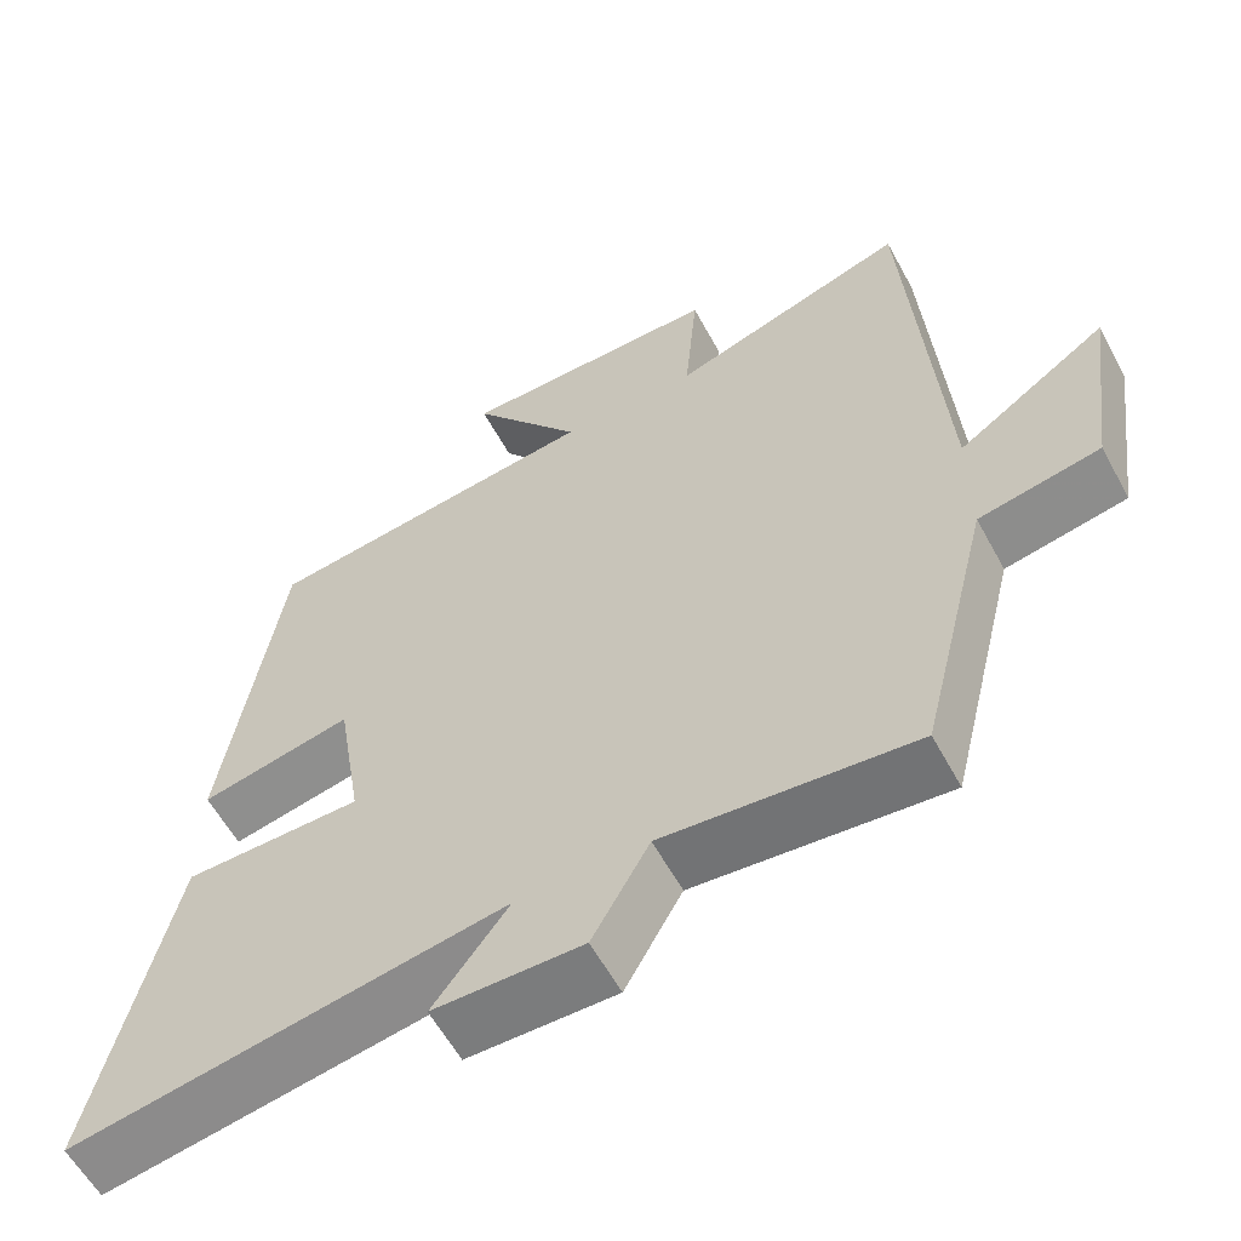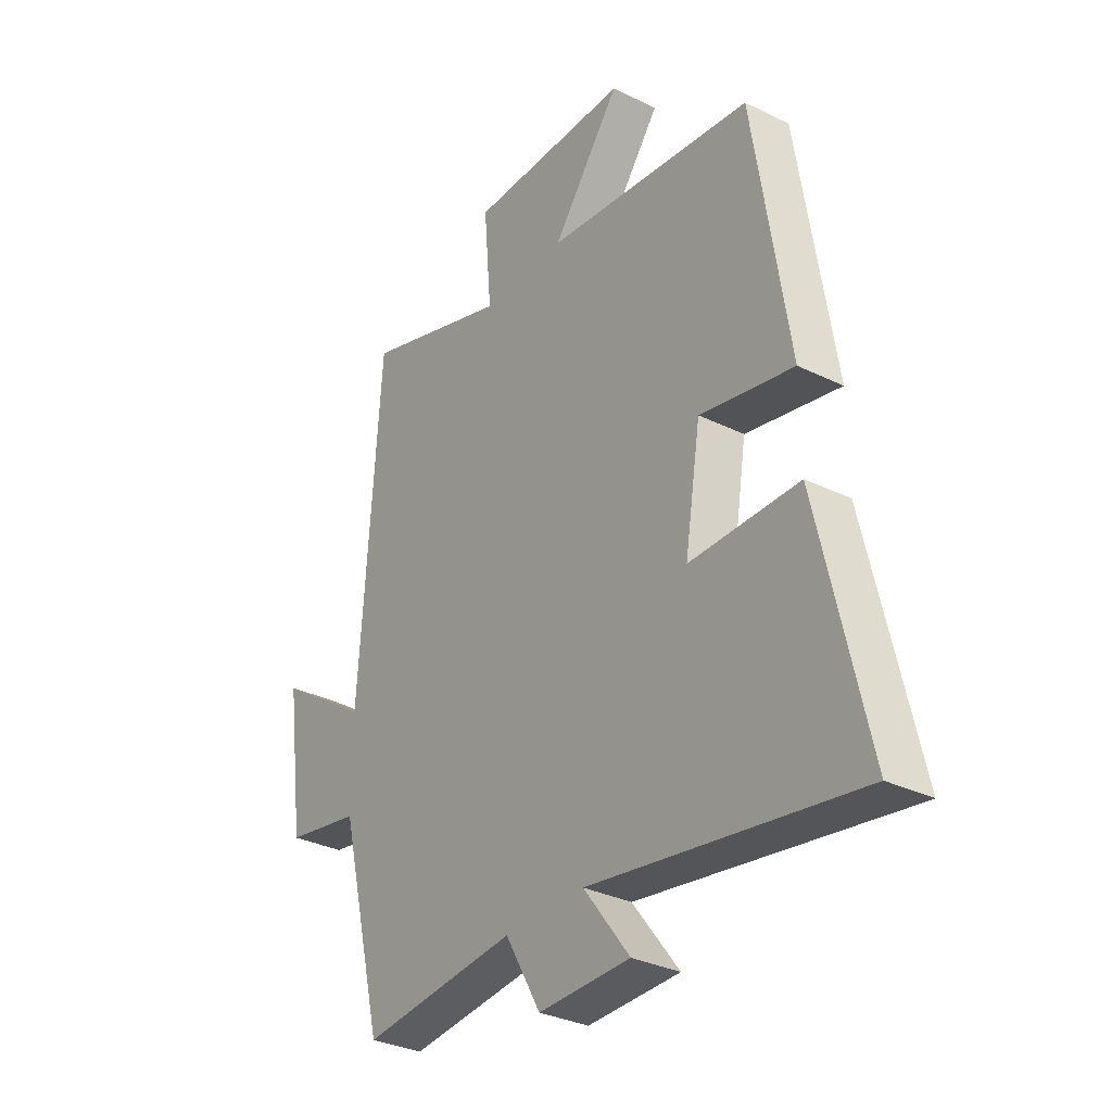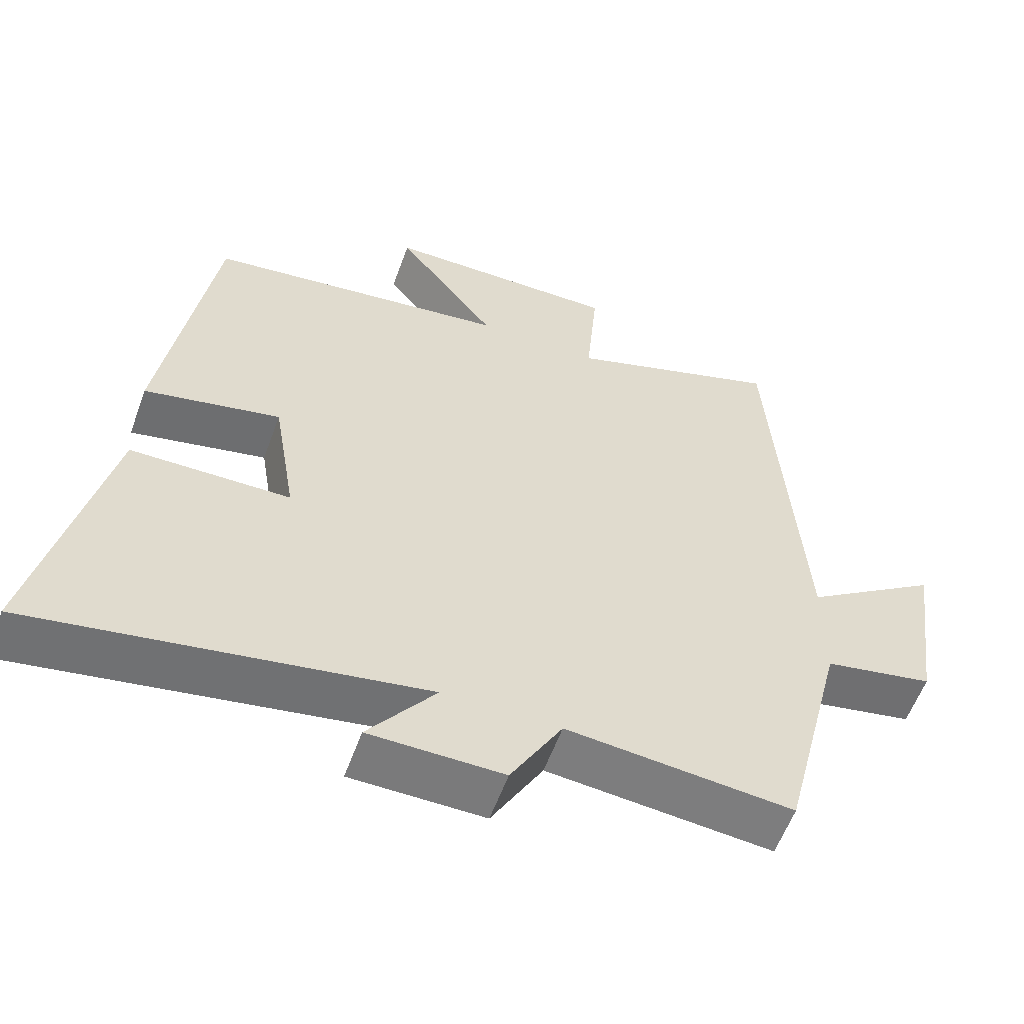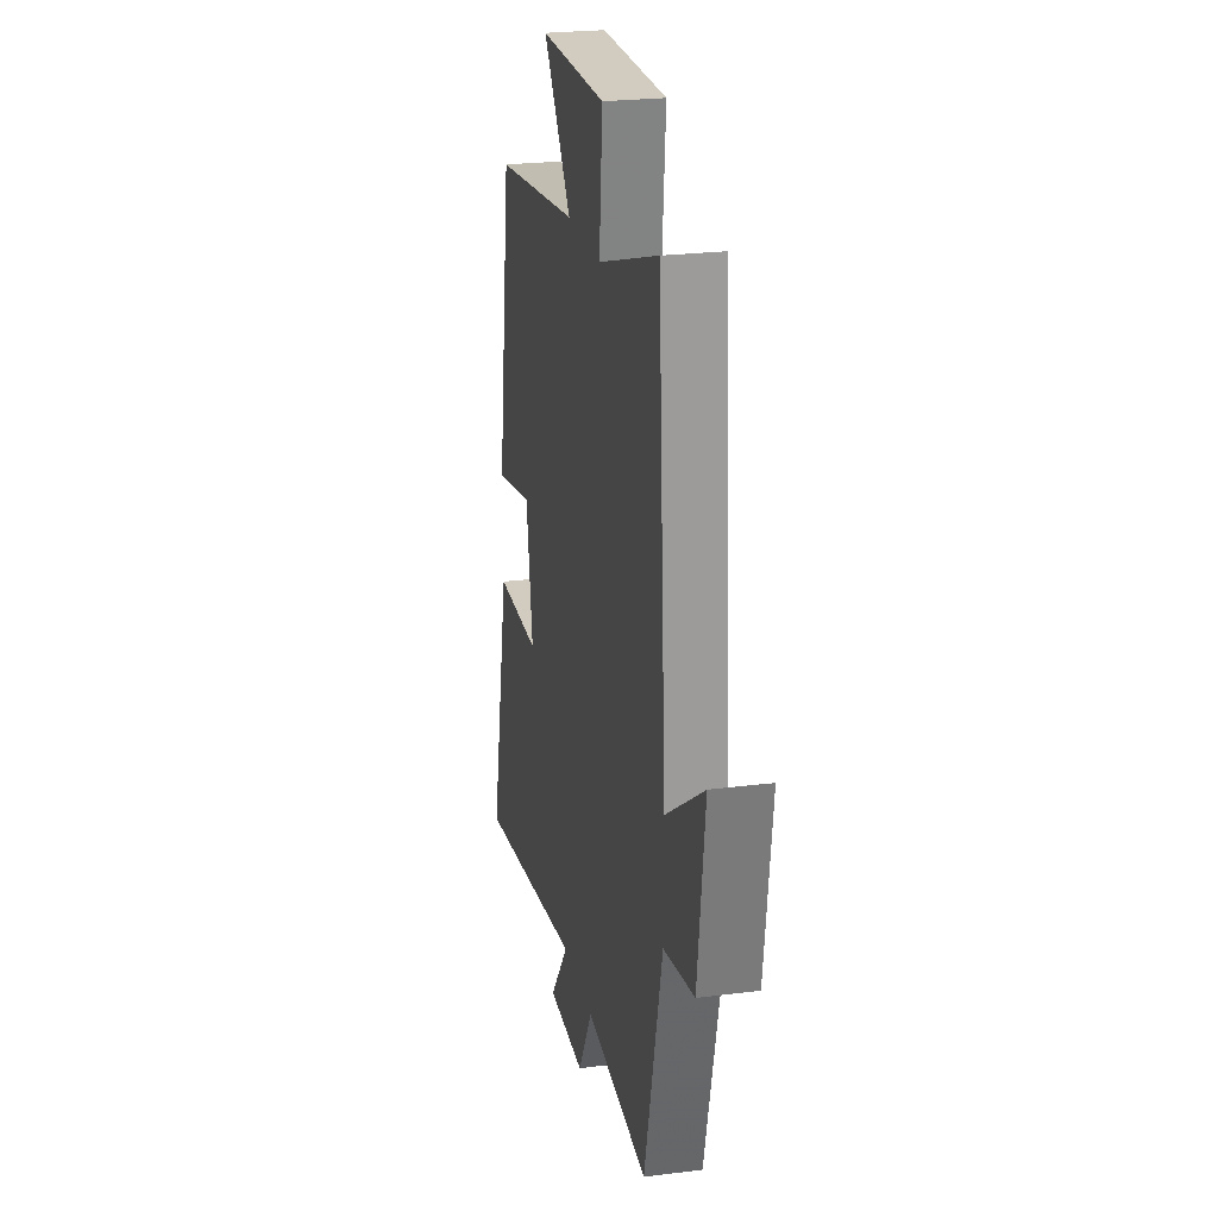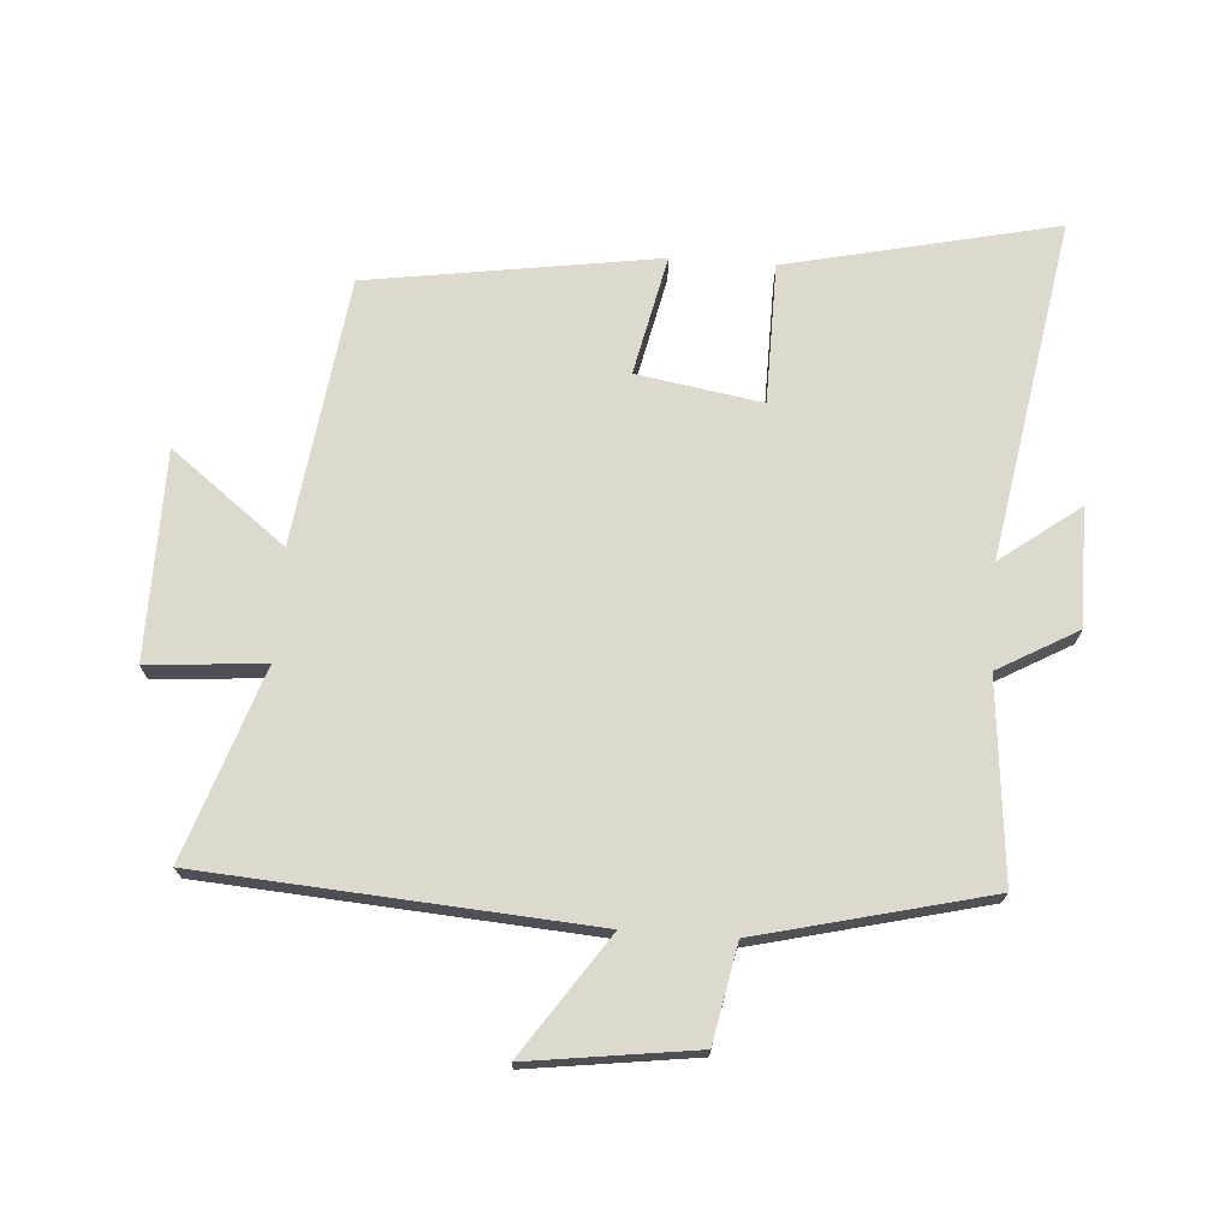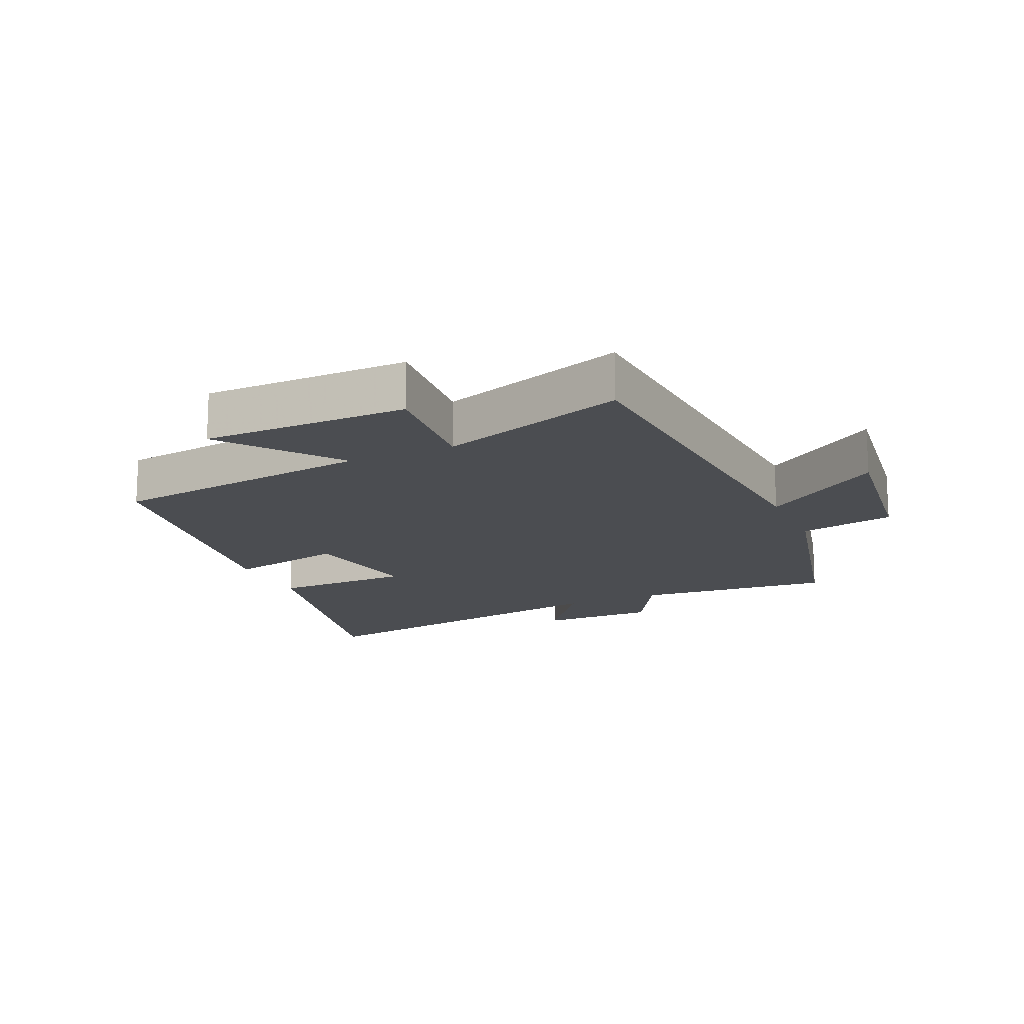
<metadata>
{"format":"obj","ext":"obj","renderer":"f3d","projection":"perspective","resolution":1024,"background":"white","views":[{"elev":-59.0,"azim":28.4,"up":"+Z"},{"elev":-32.4,"azim":-124.3,"up":"+Z"},{"elev":-58.0,"azim":-19.9,"up":"+Z"},{"elev":24.3,"azim":78.2,"up":"+Z"},{"elev":71.7,"azim":94.2,"up":"+Y"},{"elev":-15.8,"azim":24.3,"up":"+Y"}]}
</metadata>
<code>
v -0.596 0.07 -0.59
v -0.5 0.07 -0.167
v -0.28 0.07 -0.165
v -0.312 0.07 0.031
v -0.5 0.07 -0.009
v -0.43 0.07 0.446
v -0.01 0.07 0.5
v -0.148 0.07 0.681
v 0.178 0.07 0.683
v 0.162 0.07 0.5
v 0.459 0.07 0.599
v 0.5 0.07 -0.007
v 0.687 0.07 0.12
v 0.651 0.07 -0.142
v 0.5 0.07 -0.171
v 0.411 0.07 -0.53
v 0.1 0.07 -0.5
v 0.029 0.07 -0.625
v -0.155 0.07 -0.623
v -0.062 0.07 -0.5
v -0.596 0 -0.59
v -0.5 0 -0.167
v -0.28 0 -0.165
v -0.312 0 0.031
v -0.5 0 -0.009
v -0.43 0 0.446
v -0.01 0 0.5
v -0.148 0 0.681
v 0.178 0 0.683
v 0.162 0 0.5
v 0.459 0 0.599
v 0.5 0 -0.007
v 0.687 0 0.12
v 0.651 0 -0.142
v 0.5 0 -0.171
v 0.411 0 -0.53
v 0.1 0 -0.5
v 0.029 0 -0.625
v -0.155 0 -0.623
v -0.062 0 -0.5
f 17 18 19 20
f 15 16 17
f 15 17 20
f 12 13 14 15
f 10 11 12 15
f 10 15 20
f 7 8 9 10
f 4 5 6 7
f 3 4 7 10
f 20 1 2 3
f 3 10 20
f 40 39 38 37
f 37 36 35
f 40 37 35
f 35 34 33 32
f 35 32 31 30
f 40 35 30
f 30 29 28 27
f 27 26 25 24
f 30 27 24 23
f 23 22 21 40
f 40 30 23
f 1 21 22 2
f 2 22 23 3
f 3 23 24 4
f 4 24 25 5
f 5 25 26 6
f 6 26 27 7
f 7 27 28 8
f 8 28 29 9
f 9 29 30 10
f 10 30 31 11
f 11 31 32 12
f 12 32 33 13
f 13 33 34 14
f 14 34 35 15
f 15 35 36 16
f 16 36 37 17
f 17 37 38 18
f 18 38 39 19
f 19 39 40 20
f 20 40 21 1

</code>
